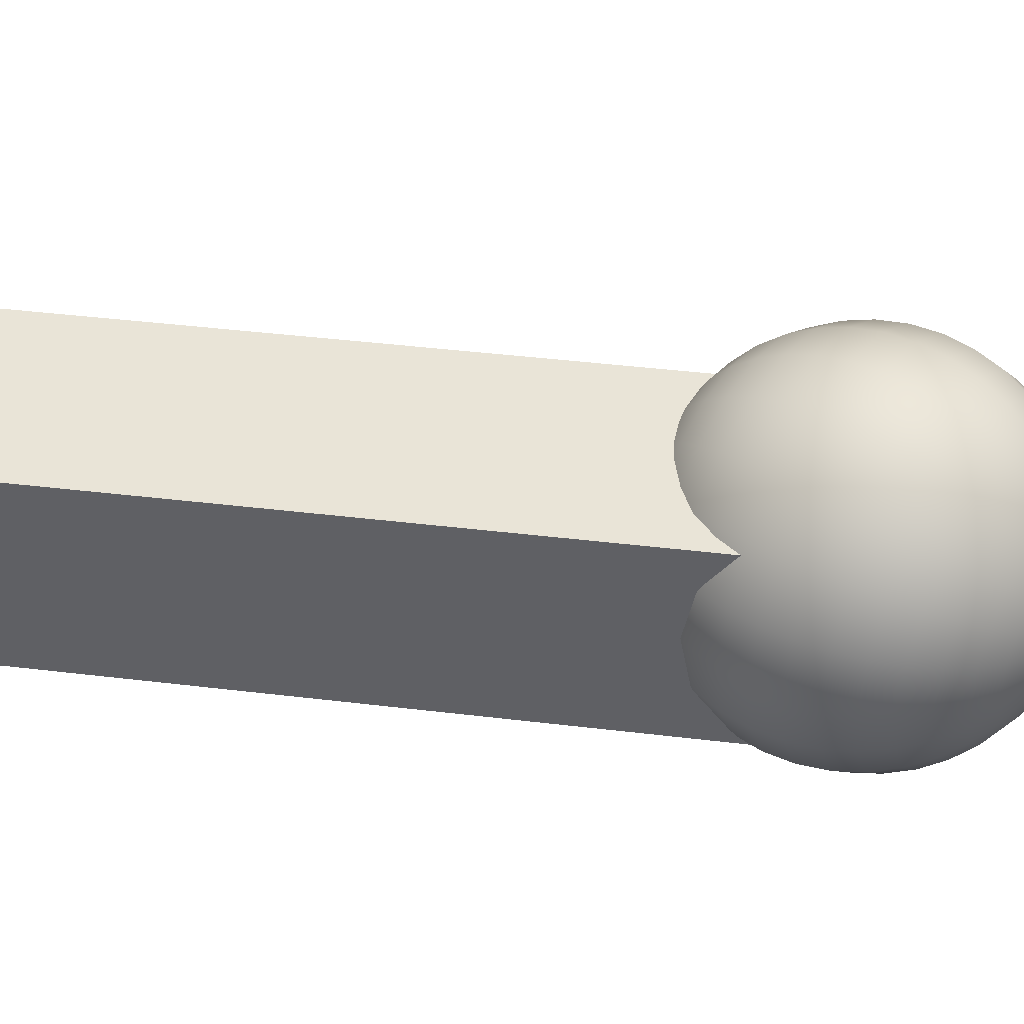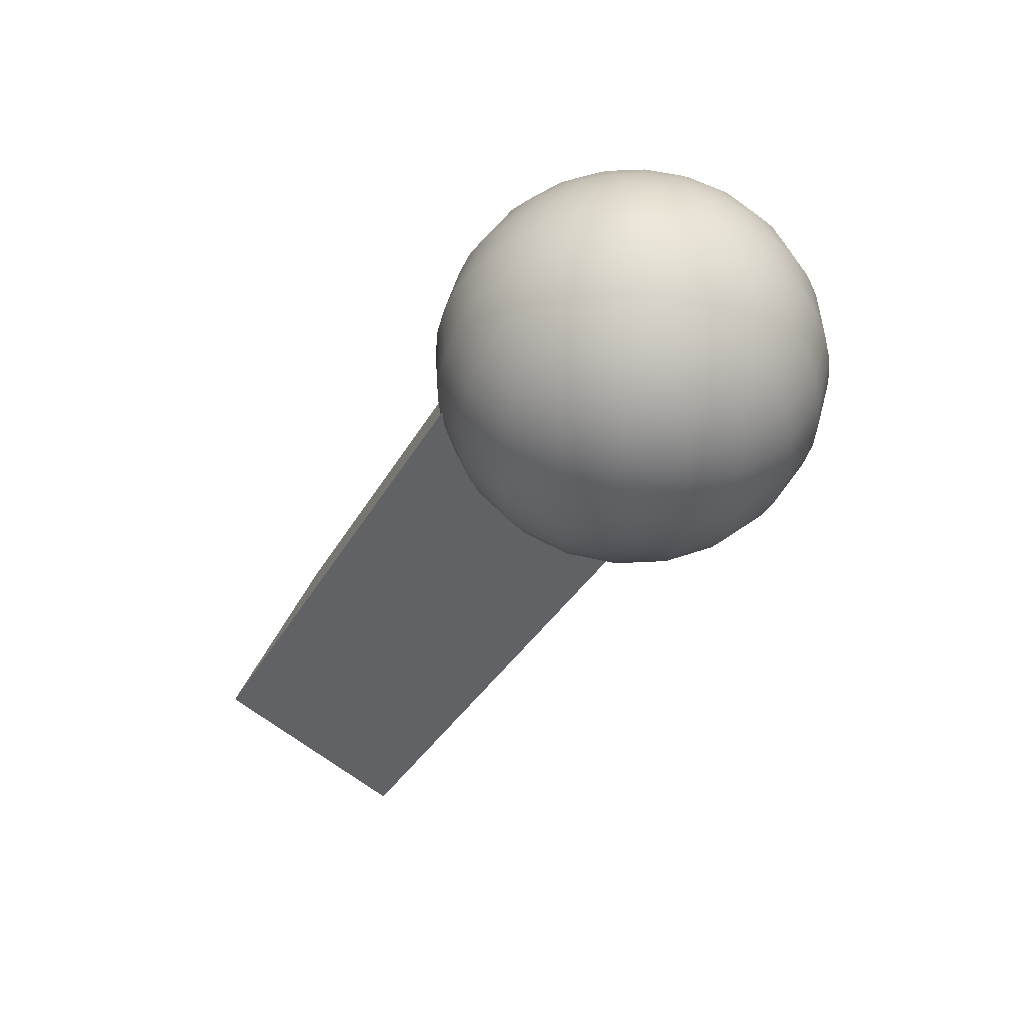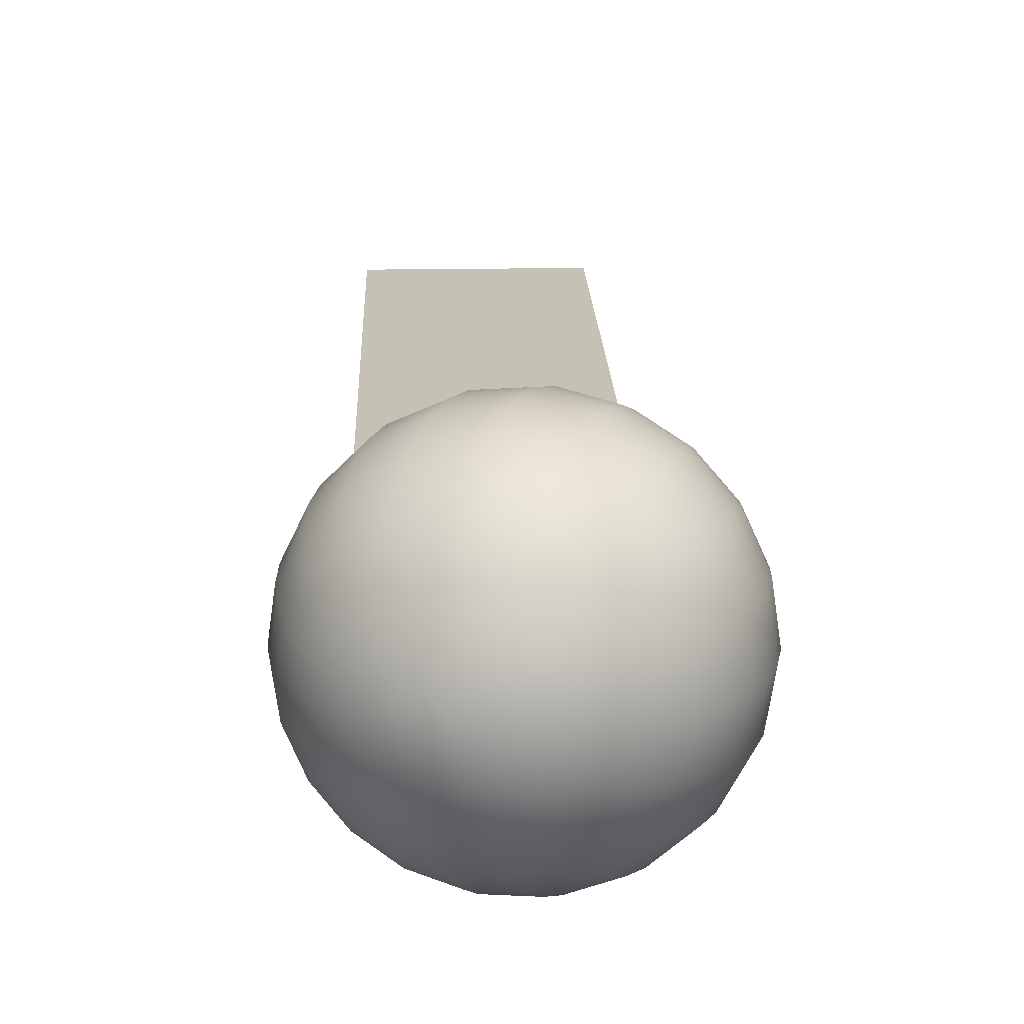
<metadata>
{"format":"obj","ext":"obj","renderer":"f3d","projection":"perspective","resolution":1024,"background":"white","views":[{"elev":43.0,"azim":123.5,"up":"+Z"},{"elev":48.5,"azim":-156.3,"up":"+Y"},{"elev":18.8,"azim":-156.6,"up":"+Z"}]}
</metadata>
<code>
g default
v 2.742 14.02 -0.09953
v 2.713 14.02 -0.08465
v 2.69 14.02 -0.06149
v 2.675 14.02 -0.0323
v 2.67 14.02 6.2e-05
v 2.675 14.02 0.03242
v 2.69 14.02 0.06161
v 2.713 14.02 0.08478
v 2.742 14.02 0.09965
v 2.775 14.02 0.1048
v 2.807 14.02 0.09965
v 2.836 14.02 0.08478
v 2.86 14.02 0.06161
v 2.874 14.02 0.03242
v 2.88 14.02 6.2e-05
v 2.874 14.02 -0.0323
v 2.86 14.02 -0.06149
v 2.836 14.02 -0.08465
v 2.807 14.02 -0.09953
v 2.775 14.02 -0.1047
v 2.711 14.05 -0.1967
v 2.653 14.05 -0.1673
v 2.607 14.05 -0.1215
v 2.578 14.05 -0.06386
v 2.568 14.05 6.2e-05
v 2.578 14.05 0.06398
v 2.607 14.05 0.1216
v 2.653 14.05 0.1674
v 2.711 14.05 0.1968
v 2.775 14.05 0.2069
v 2.839 14.05 0.1968
v 2.896 14.05 0.1674
v 2.942 14.05 0.1216
v 2.972 14.05 0.06398
v 2.982 14.05 6.2e-05
v 2.972 14.05 -0.06386
v 2.942 14.05 -0.1215
v 2.896 14.05 -0.1673
v 2.839 14.05 -0.1967
v 2.775 14.05 -0.2068
v 2.681 14.09 -0.289
v 2.596 14.09 -0.2458
v 2.529 14.09 -0.1786
v 2.486 14.09 -0.09385
v 2.471 14.09 6.2e-05
v 2.486 14.09 0.09397
v 2.529 14.09 0.1787
v 2.596 14.09 0.2459
v 2.681 14.09 0.2891
v 2.775 14.09 0.304
v 2.869 14.09 0.2891
v 2.953 14.09 0.2459
v 3.021 14.09 0.1787
v 3.064 14.09 0.09397
v 3.079 14.09 6.2e-05
v 3.064 14.09 -0.09385
v 3.021 14.09 -0.1786
v 2.953 14.09 -0.2458
v 2.869 14.09 -0.289
v 2.775 14.09 -0.3038
v 2.653 14.14 -0.3741
v 2.544 14.14 -0.3182
v 2.456 14.14 -0.2312
v 2.401 14.14 -0.1215
v 2.381 14.14 6.2e-05
v 2.401 14.14 0.1216
v 2.456 14.14 0.2313
v 2.544 14.14 0.3184
v 2.653 14.14 0.3743
v 2.775 14.14 0.3935
v 2.896 14.14 0.3743
v 3.006 14.14 0.3184
v 3.093 14.14 0.2313
v 3.149 14.14 0.1216
v 3.168 14.14 6.2e-05
v 3.149 14.14 -0.1215
v 3.093 14.14 -0.2312
v 3.006 14.14 -0.3182
v 2.896 14.14 -0.3741
v 2.775 14.14 -0.3934
v 2.629 14.21 -0.4501
v 2.497 14.21 -0.3829
v 2.392 14.21 -0.2782
v 2.325 14.21 -0.1462
v 2.301 14.21 6.2e-05
v 2.325 14.21 0.1463
v 2.392 14.21 0.2783
v 2.497 14.21 0.383
v 2.629 14.21 0.4502
v 2.775 14.21 0.4734
v 2.921 14.21 0.4502
v 3.053 14.21 0.383
v 3.158 14.21 0.2783
v 3.225 14.21 0.1463
v 3.248 14.21 6.2e-05
v 3.225 14.21 -0.1462
v 3.158 14.21 -0.2782
v 3.053 14.21 -0.3829
v 2.921 14.21 -0.4501
v 2.775 14.21 -0.4733
v 2.607 14.29 -0.515
v 2.456 14.29 -0.4381
v 2.337 14.29 -0.3182
v 2.26 14.29 -0.1673
v 2.233 14.29 6.2e-05
v 2.26 14.29 0.1674
v 2.337 14.29 0.3184
v 2.456 14.29 0.4382
v 2.607 14.29 0.5151
v 2.775 14.29 0.5416
v 2.942 14.29 0.5151
v 3.093 14.29 0.4382
v 3.213 14.29 0.3184
v 3.29 14.29 0.1674
v 3.316 14.29 6.2e-05
v 3.29 14.29 -0.1673
v 3.213 14.29 -0.3182
v 3.093 14.29 -0.4381
v 2.942 14.29 -0.515
v 2.775 14.29 -0.5415
v 2.59 14.38 -0.5672
v 2.424 14.38 -0.4825
v 2.292 14.38 -0.3505
v 2.208 14.38 -0.1842
v 2.178 14.38 6.2e-05
v 2.208 14.38 0.1844
v 2.292 14.38 0.3506
v 2.424 14.38 0.4826
v 2.59 14.38 0.5673
v 2.775 14.38 0.5965
v 2.959 14.38 0.5673
v 3.125 14.38 0.4826
v 3.257 14.38 0.3506
v 3.342 14.38 0.1844
v 3.371 14.38 6.2e-05
v 3.342 14.38 -0.1842
v 3.257 14.38 -0.3505
v 3.125 14.38 -0.4825
v 2.959 14.38 -0.5672
v 2.775 14.38 -0.5964
v 2.578 14.48 -0.6054
v 2.401 14.48 -0.515
v 2.26 14.48 -0.3741
v 2.169 14.48 -0.1967
v 2.138 14.48 6.2e-05
v 2.169 14.48 0.1968
v 2.26 14.48 0.3743
v 2.401 14.48 0.5151
v 2.578 14.48 0.6055
v 2.775 14.48 0.6367
v 2.972 14.48 0.6055
v 3.149 14.48 0.5151
v 3.29 14.48 0.3743
v 3.38 14.48 0.1968
v 3.411 14.48 6.2e-05
v 3.38 14.48 -0.1967
v 3.29 14.48 -0.3741
v 3.149 14.48 -0.515
v 2.972 14.48 -0.6054
v 2.775 14.48 -0.6366
v 2.57 14.58 -0.6287
v 2.386 14.58 -0.5348
v 2.24 14.58 -0.3885
v 2.146 14.58 -0.2042
v 2.114 14.58 6.2e-05
v 2.146 14.58 0.2044
v 2.24 14.58 0.3887
v 2.386 14.58 0.5349
v 2.57 14.58 0.6288
v 2.775 14.58 0.6612
v 2.979 14.58 0.6288
v 3.163 14.58 0.5349
v 3.31 14.58 0.3887
v 3.404 14.58 0.2044
v 3.436 14.58 6.2e-05
v 3.404 14.58 -0.2042
v 3.31 14.58 -0.3885
v 3.163 14.58 -0.5348
v 2.979 14.58 -0.6287
v 2.775 14.58 -0.6611
v 2.568 14.68 -0.6366
v 2.381 14.68 -0.5415
v 2.233 14.68 -0.3934
v 2.138 14.68 -0.2068
v 2.105 14.68 6.2e-05
v 2.138 14.68 0.2069
v 2.233 14.68 0.3935
v 2.381 14.68 0.5416
v 2.568 14.68 0.6367
v 2.775 14.68 0.6694
v 2.982 14.68 0.6367
v 3.168 14.68 0.5416
v 3.316 14.68 0.3935
v 3.411 14.68 0.2069
v 3.444 14.68 6.2e-05
v 3.411 14.68 -0.2068
v 3.316 14.68 -0.3934
v 3.168 14.68 -0.5415
v 2.982 14.68 -0.6366
v 2.775 14.68 -0.6693
v 2.57 14.79 -0.6287
v 2.386 14.79 -0.5348
v 2.24 14.79 -0.3885
v 2.146 14.79 -0.2042
v 2.114 14.79 6.2e-05
v 2.146 14.79 0.2044
v 2.24 14.79 0.3887
v 2.386 14.79 0.5349
v 2.57 14.79 0.6288
v 2.775 14.79 0.6612
v 2.979 14.79 0.6288
v 3.163 14.79 0.5349
v 3.31 14.79 0.3887
v 3.404 14.79 0.2044
v 3.436 14.79 6.2e-05
v 3.404 14.79 -0.2042
v 3.31 14.79 -0.3885
v 3.163 14.79 -0.5348
v 2.979 14.79 -0.6287
v 2.775 14.79 -0.6611
v 2.578 14.89 -0.6054
v 2.401 14.89 -0.515
v 2.26 14.89 -0.3741
v 2.169 14.89 -0.1967
v 2.138 14.89 6.2e-05
v 2.169 14.89 0.1968
v 2.26 14.89 0.3743
v 2.401 14.89 0.5151
v 2.578 14.89 0.6055
v 2.775 14.89 0.6367
v 2.972 14.89 0.6055
v 3.149 14.89 0.5151
v 3.29 14.89 0.3743
v 3.38 14.89 0.1968
v 3.411 14.89 6.2e-05
v 3.38 14.89 -0.1967
v 3.29 14.89 -0.3741
v 3.149 14.89 -0.515
v 2.972 14.89 -0.6054
v 2.775 14.89 -0.6366
v 2.59 14.99 -0.5672
v 2.424 14.99 -0.4825
v 2.292 14.99 -0.3505
v 2.208 14.99 -0.1842
v 2.178 14.99 6.2e-05
v 2.208 14.99 0.1844
v 2.292 14.99 0.3506
v 2.424 14.99 0.4826
v 2.59 14.99 0.5673
v 2.775 14.99 0.5965
v 2.959 14.99 0.5673
v 3.125 14.99 0.4826
v 3.257 14.99 0.3506
v 3.342 14.99 0.1844
v 3.371 14.99 6.2e-05
v 3.342 14.99 -0.1842
v 3.257 14.99 -0.3505
v 3.125 14.99 -0.4825
v 2.959 14.99 -0.5672
v 2.775 14.99 -0.5964
v 2.607 15.08 -0.515
v 2.456 15.08 -0.4381
v 2.337 15.08 -0.3182
v 2.26 15.08 -0.1673
v 2.233 15.08 6.2e-05
v 2.26 15.08 0.1674
v 2.337 15.08 0.3184
v 2.456 15.08 0.4382
v 2.607 15.08 0.5151
v 2.775 15.08 0.5416
v 2.942 15.08 0.5151
v 3.093 15.08 0.4382
v 3.213 15.08 0.3184
v 3.29 15.08 0.1674
v 3.316 15.08 6.2e-05
v 3.29 15.08 -0.1673
v 3.213 15.08 -0.3182
v 3.093 15.08 -0.4381
v 2.942 15.08 -0.515
v 2.775 15.08 -0.5415
v 2.629 15.16 -0.4501
v 2.497 15.16 -0.3829
v 2.392 15.16 -0.2782
v 2.325 15.16 -0.1462
v 2.301 15.16 6.2e-05
v 2.325 15.16 0.1463
v 2.392 15.16 0.2783
v 2.497 15.16 0.383
v 2.629 15.16 0.4502
v 2.775 15.16 0.4734
v 2.921 15.16 0.4502
v 3.053 15.16 0.383
v 3.158 15.16 0.2783
v 3.225 15.16 0.1463
v 3.248 15.16 6.2e-05
v 3.225 15.16 -0.1462
v 3.158 15.16 -0.2782
v 3.053 15.16 -0.3829
v 2.921 15.16 -0.4501
v 2.775 15.16 -0.4733
v 2.653 15.23 -0.3741
v 2.544 15.23 -0.3182
v 2.456 15.23 -0.2312
v 2.401 15.23 -0.1215
v 2.381 15.23 6.2e-05
v 2.401 15.23 0.1216
v 2.456 15.23 0.2313
v 2.544 15.23 0.3184
v 2.653 15.23 0.3743
v 2.775 15.23 0.3935
v 2.896 15.23 0.3743
v 3.006 15.23 0.3184
v 3.093 15.23 0.2313
v 3.149 15.23 0.1216
v 3.168 15.23 6.2e-05
v 3.149 15.23 -0.1215
v 3.093 15.23 -0.2312
v 3.006 15.23 -0.3182
v 2.896 15.23 -0.3741
v 2.775 15.23 -0.3934
v 2.681 15.28 -0.289
v 2.596 15.28 -0.2458
v 2.529 15.28 -0.1786
v 2.486 15.28 -0.09385
v 2.471 15.28 6.2e-05
v 2.486 15.28 0.09397
v 2.529 15.28 0.1787
v 2.596 15.28 0.2459
v 2.681 15.28 0.2891
v 2.775 15.28 0.304
v 2.869 15.28 0.2891
v 2.953 15.28 0.2459
v 3.021 15.28 0.1787
v 3.064 15.28 0.09397
v 3.079 15.28 6.2e-05
v 3.064 15.28 -0.09385
v 3.021 15.28 -0.1786
v 2.953 15.28 -0.2458
v 2.869 15.28 -0.289
v 2.775 15.28 -0.3038
v 2.711 15.32 -0.1967
v 2.653 15.32 -0.1673
v 2.607 15.32 -0.1215
v 2.578 15.32 -0.06386
v 2.568 15.32 6.2e-05
v 2.578 15.32 0.06398
v 2.607 15.32 0.1216
v 2.653 15.32 0.1674
v 2.711 15.32 0.1968
v 2.775 15.32 0.2069
v 2.839 15.32 0.1968
v 2.896 15.32 0.1674
v 2.942 15.32 0.1216
v 2.972 15.32 0.06398
v 2.982 15.32 6.2e-05
v 2.972 15.32 -0.06386
v 2.942 15.32 -0.1215
v 2.896 15.32 -0.1673
v 2.839 15.32 -0.1967
v 2.775 15.32 -0.2068
v 2.742 15.35 -0.09953
v 2.713 15.35 -0.08465
v 2.69 15.35 -0.06149
v 2.675 15.35 -0.0323
v 2.67 15.35 6.2e-05
v 2.675 15.35 0.03242
v 2.69 15.35 0.06161
v 2.713 15.35 0.08478
v 2.742 15.35 0.09965
v 2.775 15.35 0.1048
v 2.807 15.35 0.09965
v 2.836 15.35 0.08478
v 2.86 15.35 0.06161
v 2.874 15.35 0.03242
v 2.88 15.35 6.2e-05
v 2.874 15.35 -0.0323
v 2.86 15.35 -0.06149
v 2.836 15.35 -0.08465
v 2.807 15.35 -0.09953
v 2.775 15.35 -0.1047
v 2.775 14.01 6.2e-05
v 2.775 15.35 6.2e-05
g polySurface7 pCube30
f 1 2 22 21
f 2 3 23 22
f 3 4 24 23
f 4 5 25 24
f 5 6 26 25
f 6 7 27 26
f 7 8 28 27
f 8 9 29 28
f 9 10 30 29
f 10 11 31 30
f 11 12 32 31
f 12 13 33 32
f 13 14 34 33
f 14 15 35 34
f 15 16 36 35
f 16 17 37 36
f 17 18 38 37
f 18 19 39 38
f 19 20 40 39
f 20 1 21 40
f 21 22 42 41
f 22 23 43 42
f 23 24 44 43
f 24 25 45 44
f 25 26 46 45
f 26 27 47 46
f 27 28 48 47
f 28 29 49 48
f 29 30 50 49
f 30 31 51 50
f 31 32 52 51
f 32 33 53 52
f 33 34 54 53
f 34 35 55 54
f 35 36 56 55
f 36 37 57 56
f 37 38 58 57
f 38 39 59 58
f 39 40 60 59
f 40 21 41 60
f 41 42 62 61
f 42 43 63 62
f 43 44 64 63
f 44 45 65 64
f 45 46 66 65
f 46 47 67 66
f 47 48 68 67
f 48 49 69 68
f 49 50 70 69
f 50 51 71 70
f 51 52 72 71
f 52 53 73 72
f 53 54 74 73
f 54 55 75 74
f 55 56 76 75
f 56 57 77 76
f 57 58 78 77
f 58 59 79 78
f 59 60 80 79
f 60 41 61 80
f 61 62 82 81
f 62 63 83 82
f 63 64 84 83
f 64 65 85 84
f 65 66 86 85
f 66 67 87 86
f 67 68 88 87
f 68 69 89 88
f 69 70 90 89
f 70 71 91 90
f 71 72 92 91
f 72 73 93 92
f 73 74 94 93
f 74 75 95 94
f 75 76 96 95
f 76 77 97 96
f 77 78 98 97
f 78 79 99 98
f 79 80 100 99
f 80 61 81 100
f 81 82 102 101
f 82 83 103 102
f 83 84 104 103
f 84 85 105 104
f 85 86 106 105
f 86 87 107 106
f 87 88 108 107
f 88 89 109 108
f 89 90 110 109
f 90 91 111 110
f 91 92 112 111
f 92 93 113 112
f 93 94 114 113
f 94 95 115 114
f 95 96 116 115
f 96 97 117 116
f 97 98 118 117
f 98 99 119 118
f 99 100 120 119
f 100 81 101 120
f 101 102 122 121
f 102 103 123 122
f 103 104 124 123
f 104 105 125 124
f 105 106 126 125
f 106 107 127 126
f 107 108 128 127
f 108 109 129 128
f 109 110 130 129
f 110 111 131 130
f 111 112 132 131
f 112 113 133 132
f 113 114 134 133
f 114 115 135 134
f 115 116 136 135
f 116 117 137 136
f 117 118 138 137
f 118 119 139 138
f 119 120 140 139
f 120 101 121 140
f 121 122 142 141
f 122 123 143 142
f 123 124 144 143
f 124 125 145 144
f 125 126 146 145
f 126 127 147 146
f 127 128 148 147
f 128 129 149 148
f 129 130 150 149
f 130 131 151 150
f 131 132 152 151
f 132 133 153 152
f 133 134 154 153
f 134 135 155 154
f 135 136 156 155
f 136 137 157 156
f 137 138 158 157
f 138 139 159 158
f 139 140 160 159
f 140 121 141 160
f 141 142 162 161
f 142 143 163 162
f 143 144 164 163
f 144 145 165 164
f 145 146 166 165
f 146 147 167 166
f 147 148 168 167
f 148 149 169 168
f 149 150 170 169
f 150 151 171 170
f 151 152 172 171
f 152 153 173 172
f 153 154 174 173
f 154 155 175 174
f 155 156 176 175
f 156 157 177 176
f 157 158 178 177
f 158 159 179 178
f 159 160 180 179
f 160 141 161 180
f 161 162 182 181
f 162 163 183 182
f 163 164 184 183
f 164 165 185 184
f 165 166 186 185
f 166 167 187 186
f 167 168 188 187
f 168 169 189 188
f 169 170 190 189
f 170 171 191 190
f 171 172 192 191
f 172 173 193 192
f 173 174 194 193
f 174 175 195 194
f 175 176 196 195
f 176 177 197 196
f 177 178 198 197
f 178 179 199 198
f 179 180 200 199
f 180 161 181 200
f 181 182 202 201
f 182 183 203 202
f 183 184 204 203
f 184 185 205 204
f 185 186 206 205
f 186 187 207 206
f 187 188 208 207
f 188 189 209 208
f 189 190 210 209
f 190 191 211 210
f 191 192 212 211
f 192 193 213 212
f 193 194 214 213
f 194 195 215 214
f 195 196 216 215
f 196 197 217 216
f 197 198 218 217
f 198 199 219 218
f 199 200 220 219
f 200 181 201 220
f 201 202 222 221
f 202 203 223 222
f 203 204 224 223
f 204 205 225 224
f 205 206 226 225
f 206 207 227 226
f 207 208 228 227
f 208 209 229 228
f 209 210 230 229
f 210 211 231 230
f 211 212 232 231
f 212 213 233 232
f 213 214 234 233
f 214 215 235 234
f 215 216 236 235
f 216 217 237 236
f 217 218 238 237
f 218 219 239 238
f 219 220 240 239
f 220 201 221 240
f 221 222 242 241
f 222 223 243 242
f 223 224 244 243
f 224 225 245 244
f 225 226 246 245
f 226 227 247 246
f 227 228 248 247
f 228 229 249 248
f 229 230 250 249
f 230 231 251 250
f 231 232 252 251
f 232 233 253 252
f 233 234 254 253
f 234 235 255 254
f 235 236 256 255
f 236 237 257 256
f 237 238 258 257
f 238 239 259 258
f 239 240 260 259
f 240 221 241 260
f 241 242 262 261
f 242 243 263 262
f 243 244 264 263
f 244 245 265 264
f 245 246 266 265
f 246 247 267 266
f 247 248 268 267
f 248 249 269 268
f 249 250 270 269
f 250 251 271 270
f 251 252 272 271
f 252 253 273 272
f 253 254 274 273
f 254 255 275 274
f 255 256 276 275
f 256 257 277 276
f 257 258 278 277
f 258 259 279 278
f 259 260 280 279
f 260 241 261 280
f 261 262 282 281
f 262 263 283 282
f 263 264 284 283
f 264 265 285 284
f 265 266 286 285
f 266 267 287 286
f 267 268 288 287
f 268 269 289 288
f 269 270 290 289
f 270 271 291 290
f 271 272 292 291
f 272 273 293 292
f 273 274 294 293
f 274 275 295 294
f 275 276 296 295
f 276 277 297 296
f 277 278 298 297
f 278 279 299 298
f 279 280 300 299
f 280 261 281 300
f 281 282 302 301
f 282 283 303 302
f 283 284 304 303
f 284 285 305 304
f 285 286 306 305
f 286 287 307 306
f 287 288 308 307
f 288 289 309 308
f 289 290 310 309
f 290 291 311 310
f 291 292 312 311
f 292 293 313 312
f 293 294 314 313
f 294 295 315 314
f 295 296 316 315
f 296 297 317 316
f 297 298 318 317
f 298 299 319 318
f 299 300 320 319
f 300 281 301 320
f 301 302 322 321
f 302 303 323 322
f 303 304 324 323
f 304 305 325 324
f 305 306 326 325
f 306 307 327 326
f 307 308 328 327
f 308 309 329 328
f 309 310 330 329
f 310 311 331 330
f 311 312 332 331
f 312 313 333 332
f 313 314 334 333
f 314 315 335 334
f 315 316 336 335
f 316 317 337 336
f 317 318 338 337
f 318 319 339 338
f 319 320 340 339
f 320 301 321 340
f 321 322 342 341
f 322 323 343 342
f 323 324 344 343
f 324 325 345 344
f 325 326 346 345
f 326 327 347 346
f 327 328 348 347
f 328 329 349 348
f 329 330 350 349
f 330 331 351 350
f 331 332 352 351
f 332 333 353 352
f 333 334 354 353
f 334 335 355 354
f 335 336 356 355
f 336 337 357 356
f 337 338 358 357
f 338 339 359 358
f 339 340 360 359
f 340 321 341 360
f 341 342 362 361
f 342 343 363 362
f 343 344 364 363
f 344 345 365 364
f 345 346 366 365
f 346 347 367 366
f 347 348 368 367
f 348 349 369 368
f 349 350 370 369
f 350 351 371 370
f 351 352 372 371
f 352 353 373 372
f 353 354 374 373
f 354 355 375 374
f 355 356 376 375
f 356 357 377 376
f 357 358 378 377
f 358 359 379 378
f 359 360 380 379
f 360 341 361 380
f 2 1 381
f 3 2 381
f 4 3 381
f 5 4 381
f 6 5 381
f 7 6 381
f 8 7 381
f 9 8 381
f 10 9 381
f 11 10 381
f 12 11 381
f 13 12 381
f 14 13 381
f 15 14 381
f 16 15 381
f 17 16 381
f 18 17 381
f 19 18 381
f 20 19 381
f 1 20 381
f 361 362 382
f 362 363 382
f 363 364 382
f 364 365 382
f 365 366 382
f 366 367 382
f 367 368 382
f 368 369 382
f 369 370 382
f 370 371 382
f 371 372 382
f 372 373 382
f 373 374 382
f 374 375 382
f 375 376 382
f 376 377 382
f 377 378 382
f 378 379 382
f 379 380 382
f 380 361 382
g default
v 4.329 12.46 0.3484
v 4.329 12.46 -0.4138
v 3.227 14.78 0.3484
v 3.227 14.78 -0.4138
v 2.538 14.46 0.3484
v 2.538 14.46 -0.4138
v 3.64 12.13 0.3484
v 3.64 12.13 -0.4138
g pCube30 polySurface3
f 383 384 386 385
f 385 386 388 387
f 387 388 390 389
f 389 390 384 383
f 384 390 388 386
f 389 383 385 387

</code>
